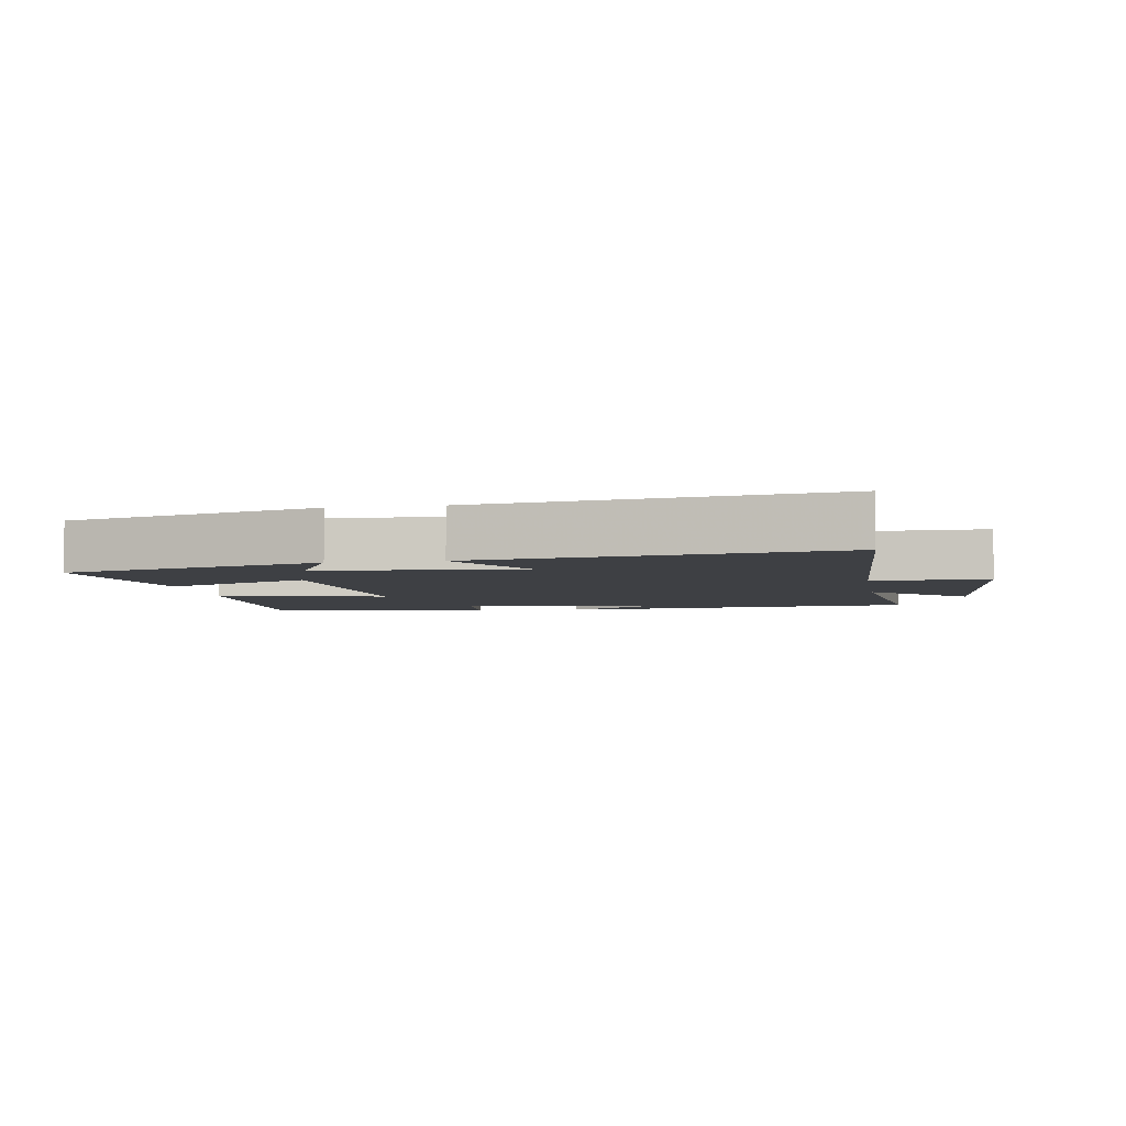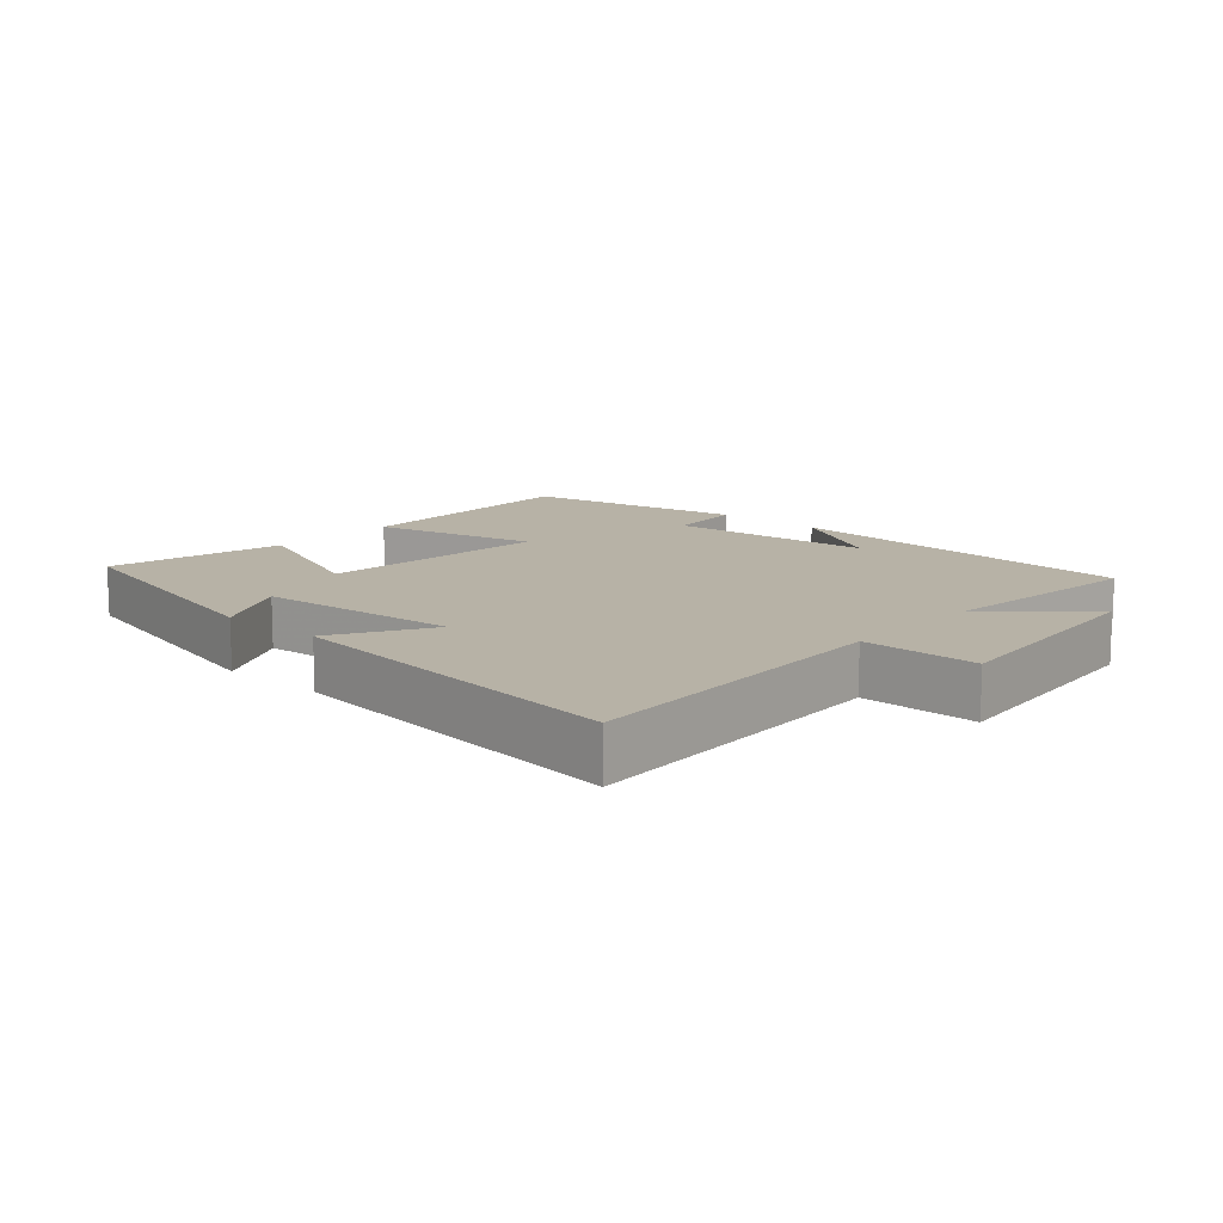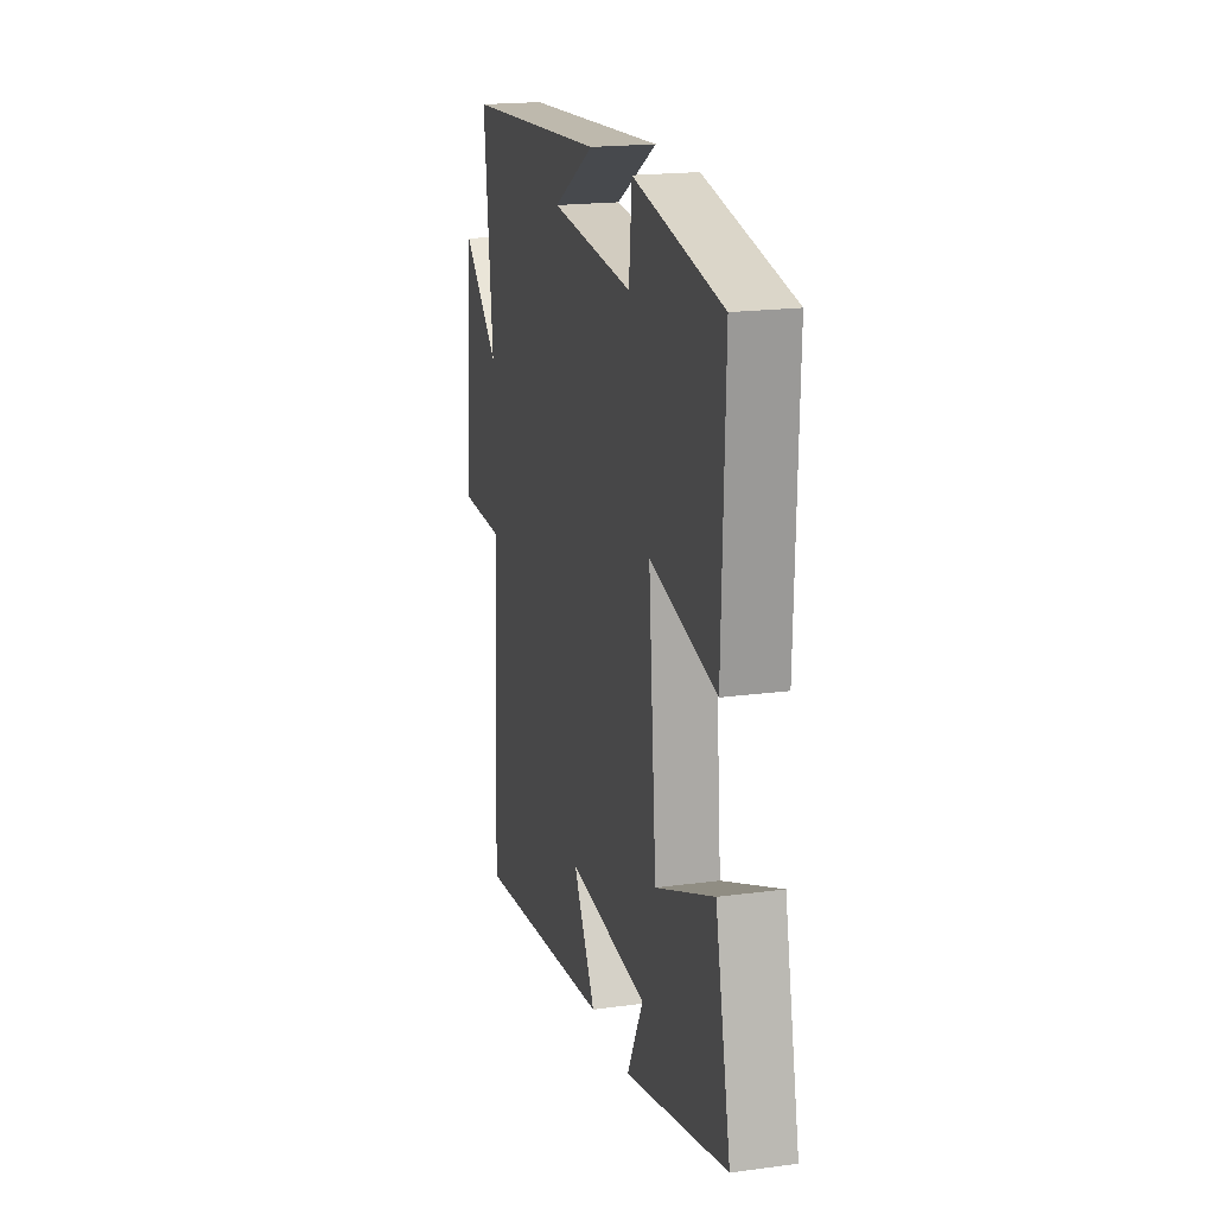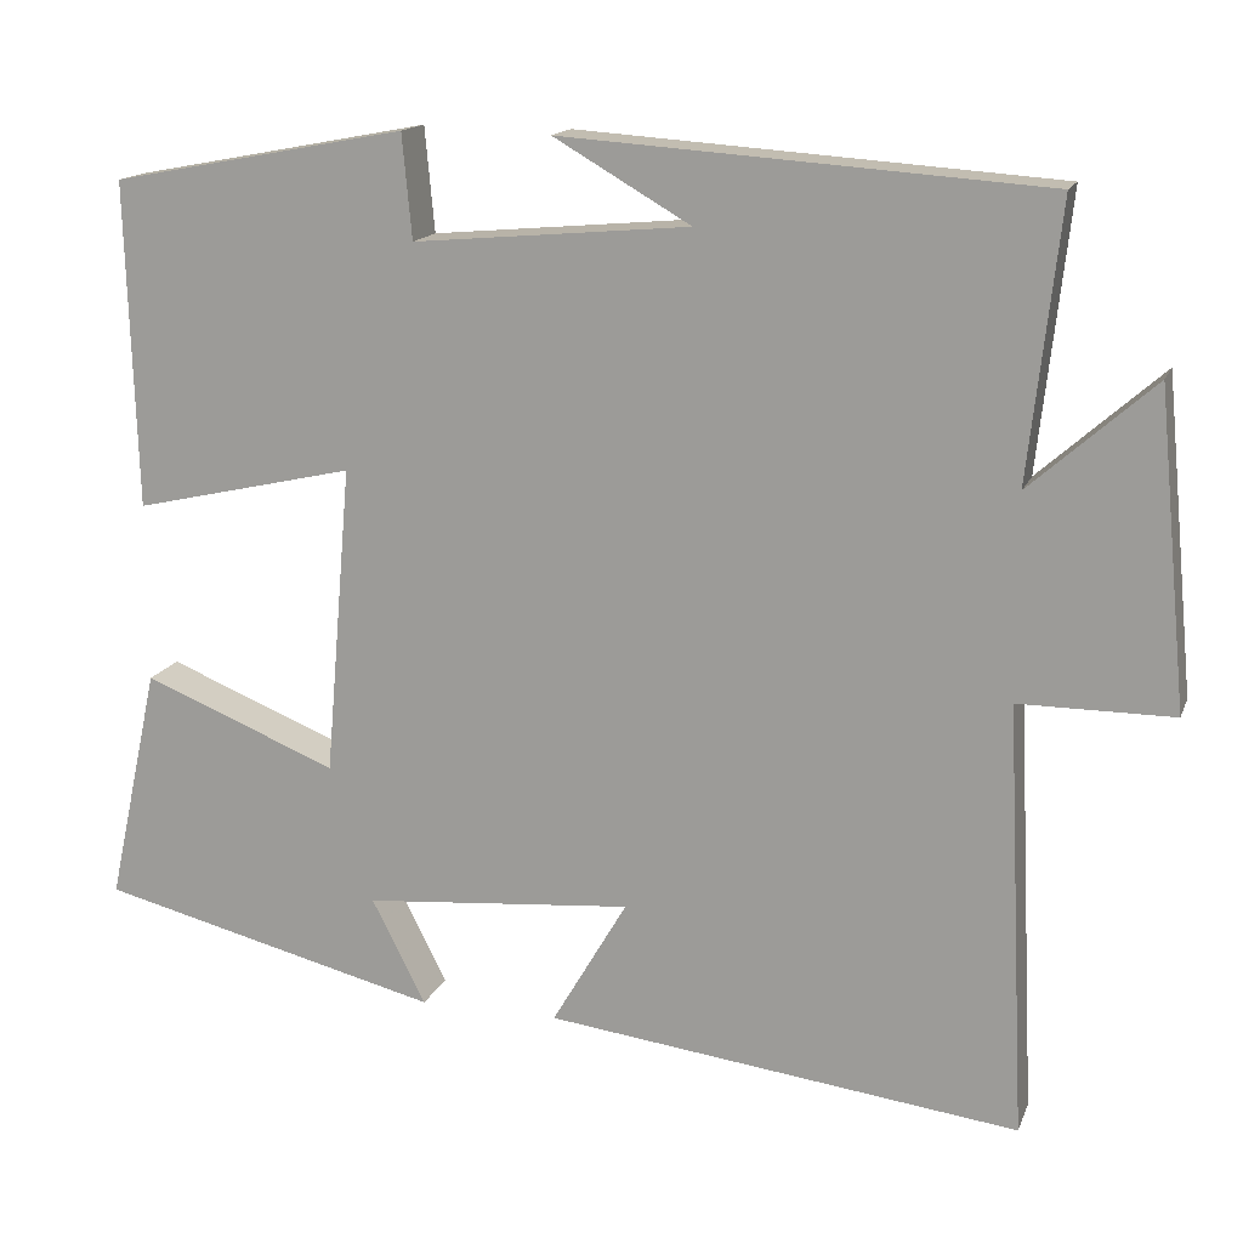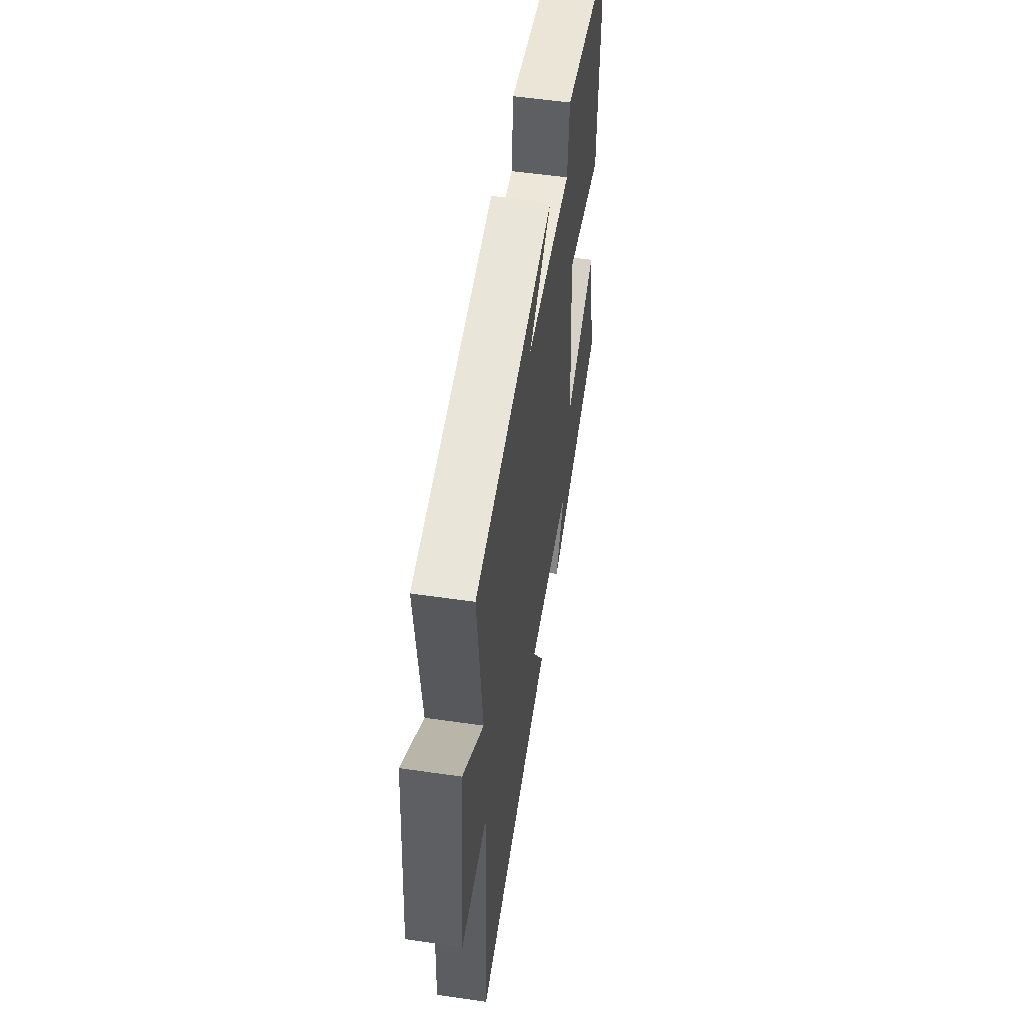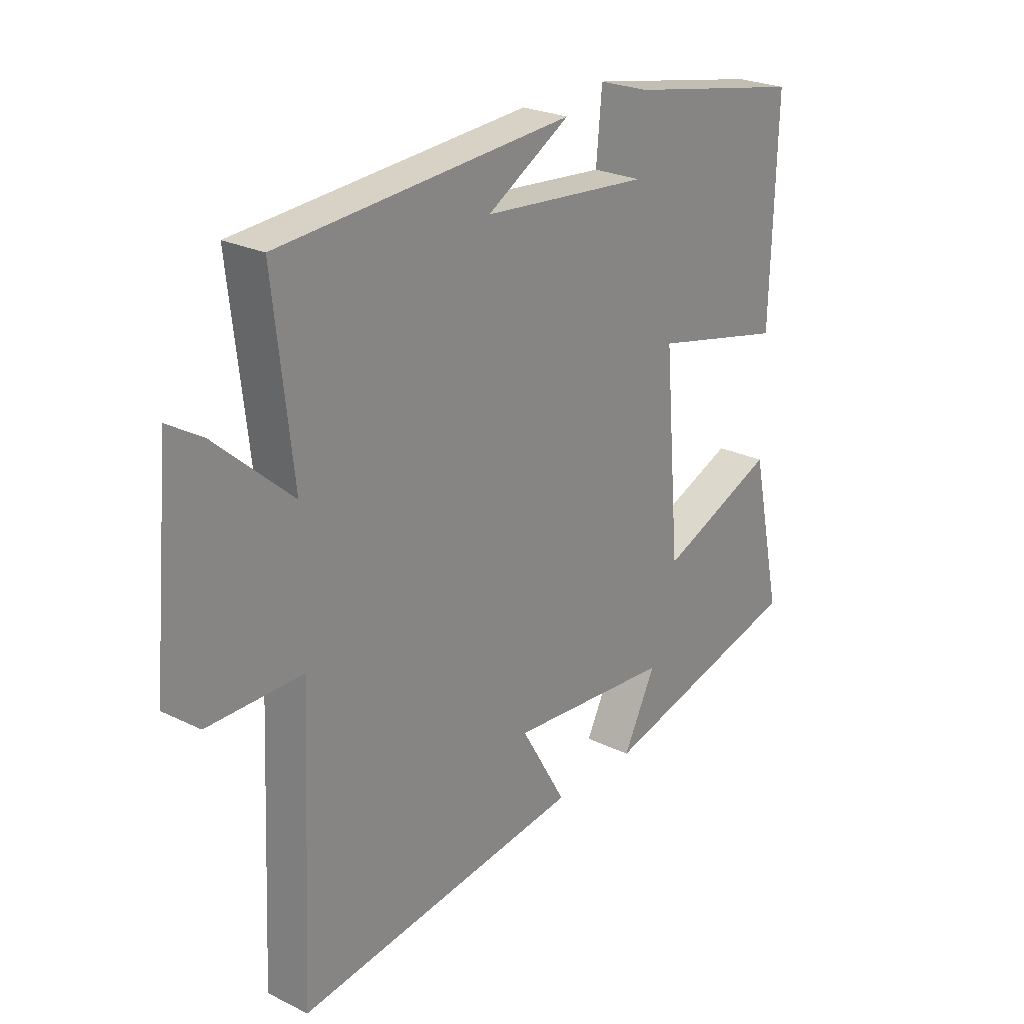
<metadata>
{"format":"obj","ext":"obj","renderer":"f3d","projection":"perspective","resolution":1024,"background":"white","views":[{"elev":-4.8,"azim":-170.4,"up":"+Y"},{"elev":12.3,"azim":-138.2,"up":"+Y"},{"elev":19.1,"azim":75.7,"up":"+Z"},{"elev":15.4,"azim":-163.3,"up":"+Z"},{"elev":54.0,"azim":-81.2,"up":"+Z"},{"elev":24.7,"azim":-51.3,"up":"+Z"}]}
</metadata>
<code>
v -0.535 0.07 0.462
v 0.009 0.07 0.5
v -0.146 0.07 0.41
v 0.166 0.07 0.382
v 0.177 0.07 0.5
v 0.511 0.07 0.437
v 0.5 0.07 0.068
v 0.25 0.07 0.125
v 0.28 0.07 -0.225
v 0.5 0.07 -0.136
v 0.558 0.07 -0.403
v 0.17 0.07 -0.5
v 0.231 0.07 -0.381
v -0.073 0.07 -0.355
v 0.012 0.07 -0.5
v -0.523 0.07 -0.567
v -0.5 0.07 -0.079
v -0.674 0.07 -0.079
v -0.64 0.07 0.275
v -0.5 0.07 0.151
v -0.535 0 0.462
v 0.009 0 0.5
v -0.146 0 0.41
v 0.166 0 0.382
v 0.177 0 0.5
v 0.511 0 0.437
v 0.5 0 0.068
v 0.25 0 0.125
v 0.28 0 -0.225
v 0.5 0 -0.136
v 0.558 0 -0.403
v 0.17 0 -0.5
v 0.231 0 -0.381
v -0.073 0 -0.355
v 0.012 0 -0.5
v -0.523 0 -0.567
v -0.5 0 -0.079
v -0.674 0 -0.079
v -0.64 0 0.275
v -0.5 0 0.151
f 17 18 19 20
f 14 15 16 17
f 13 14 17 20
f 10 11 12 13
f 9 10 13
f 13 20 1
f 9 13 1
f 8 9 1
f 6 7 8
f 5 6 8
f 4 5 8
f 3 4 8
f 1 2 3
f 1 3 8
f 40 39 38 37
f 37 36 35 34
f 40 37 34 33
f 33 32 31 30
f 33 30 29
f 21 40 33
f 21 33 29
f 21 29 28
f 28 27 26
f 28 26 25
f 28 25 24
f 28 24 23
f 23 22 21
f 28 23 21
f 1 21 22 2
f 2 22 23 3
f 3 23 24 4
f 4 24 25 5
f 5 25 26 6
f 6 26 27 7
f 7 27 28 8
f 8 28 29 9
f 9 29 30 10
f 10 30 31 11
f 11 31 32 12
f 12 32 33 13
f 13 33 34 14
f 14 34 35 15
f 15 35 36 16
f 16 36 37 17
f 17 37 38 18
f 18 38 39 19
f 19 39 40 20
f 20 40 21 1

</code>
